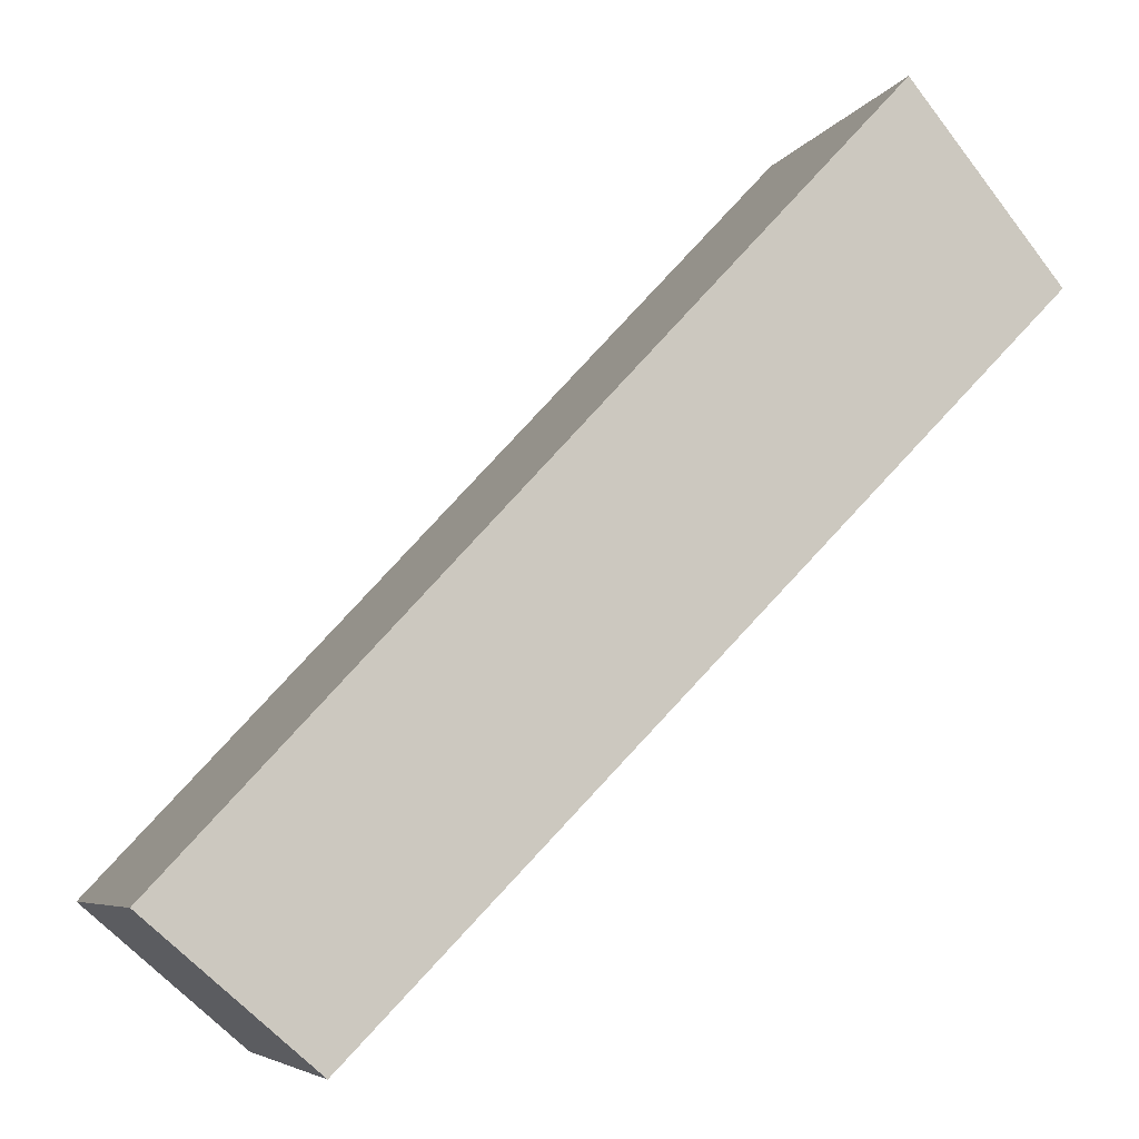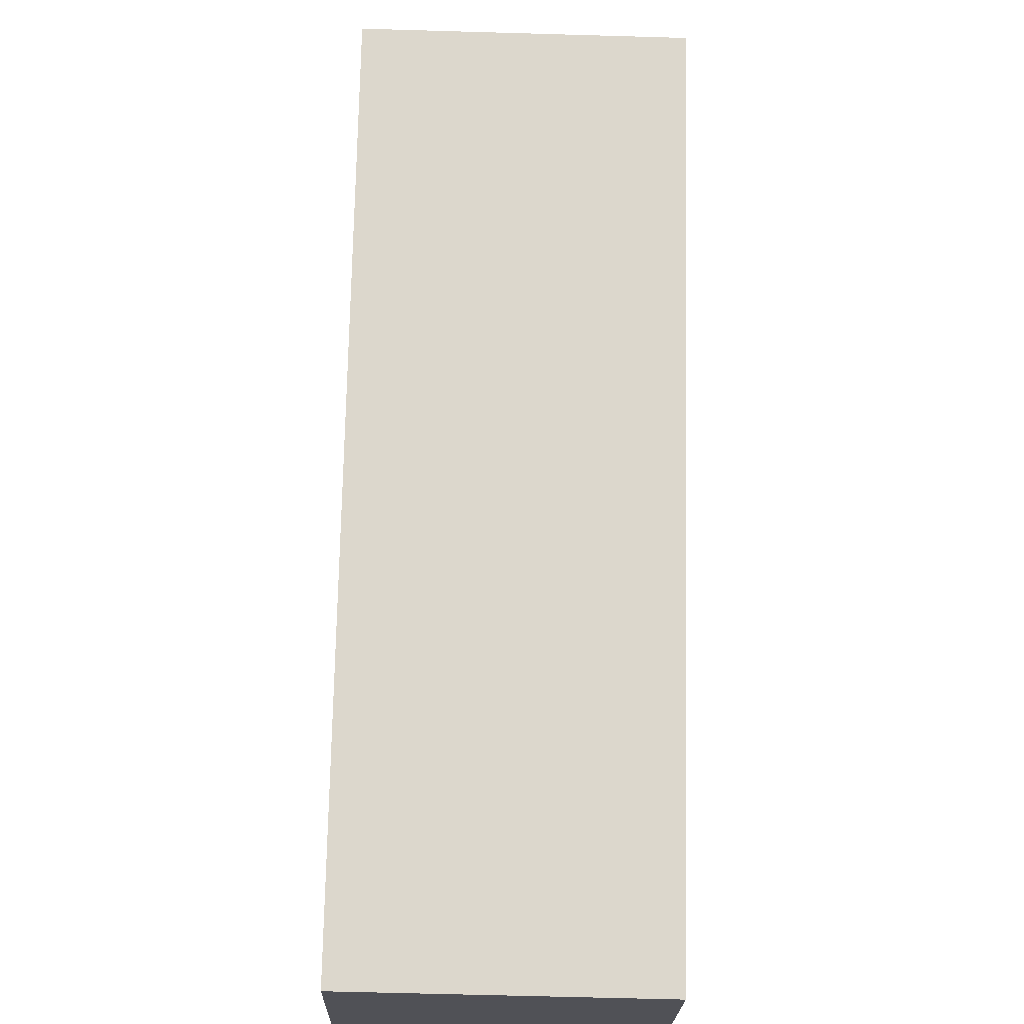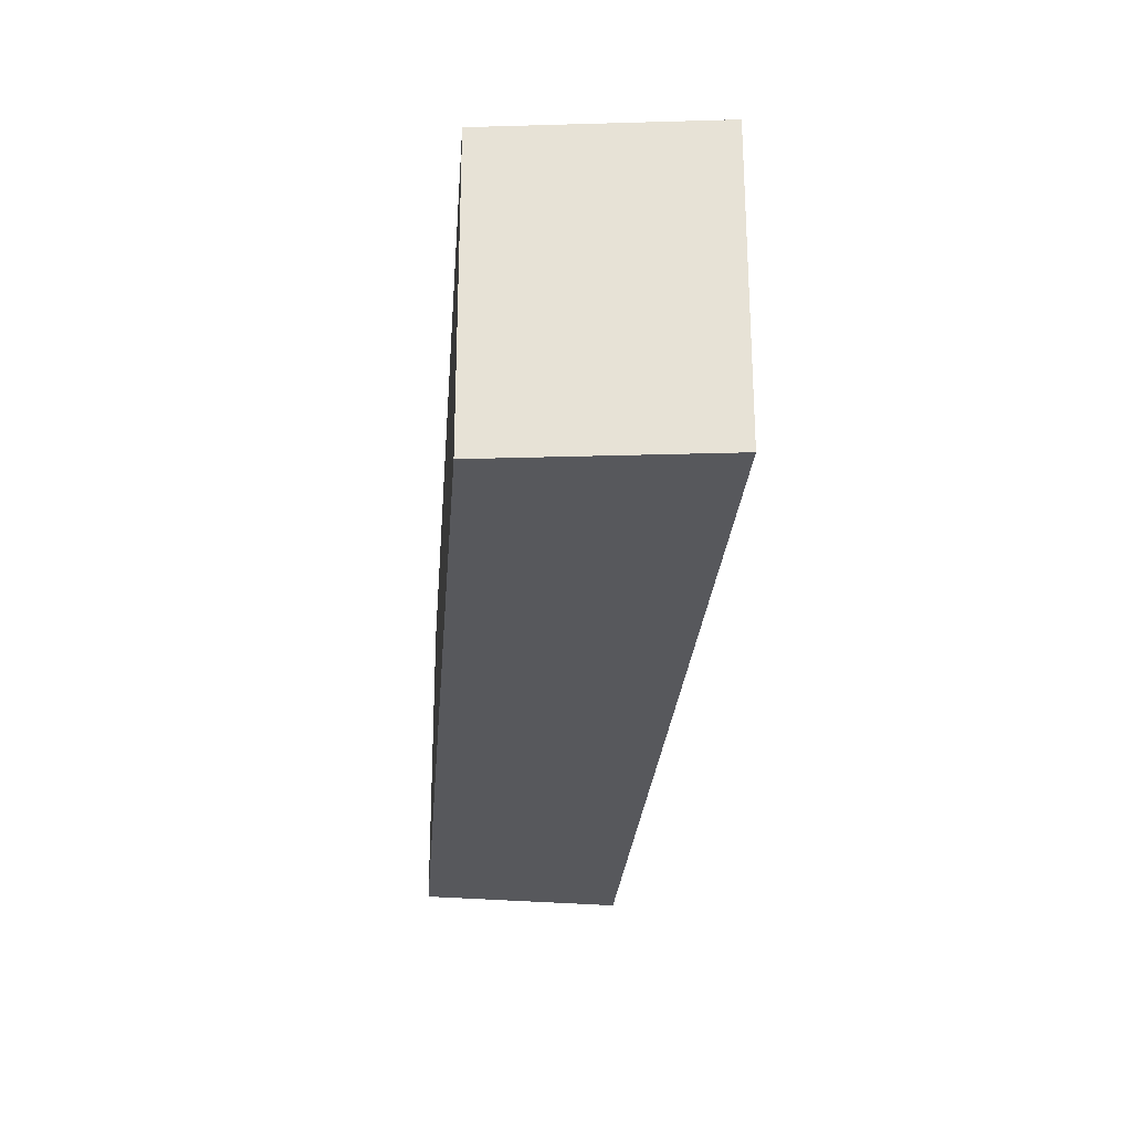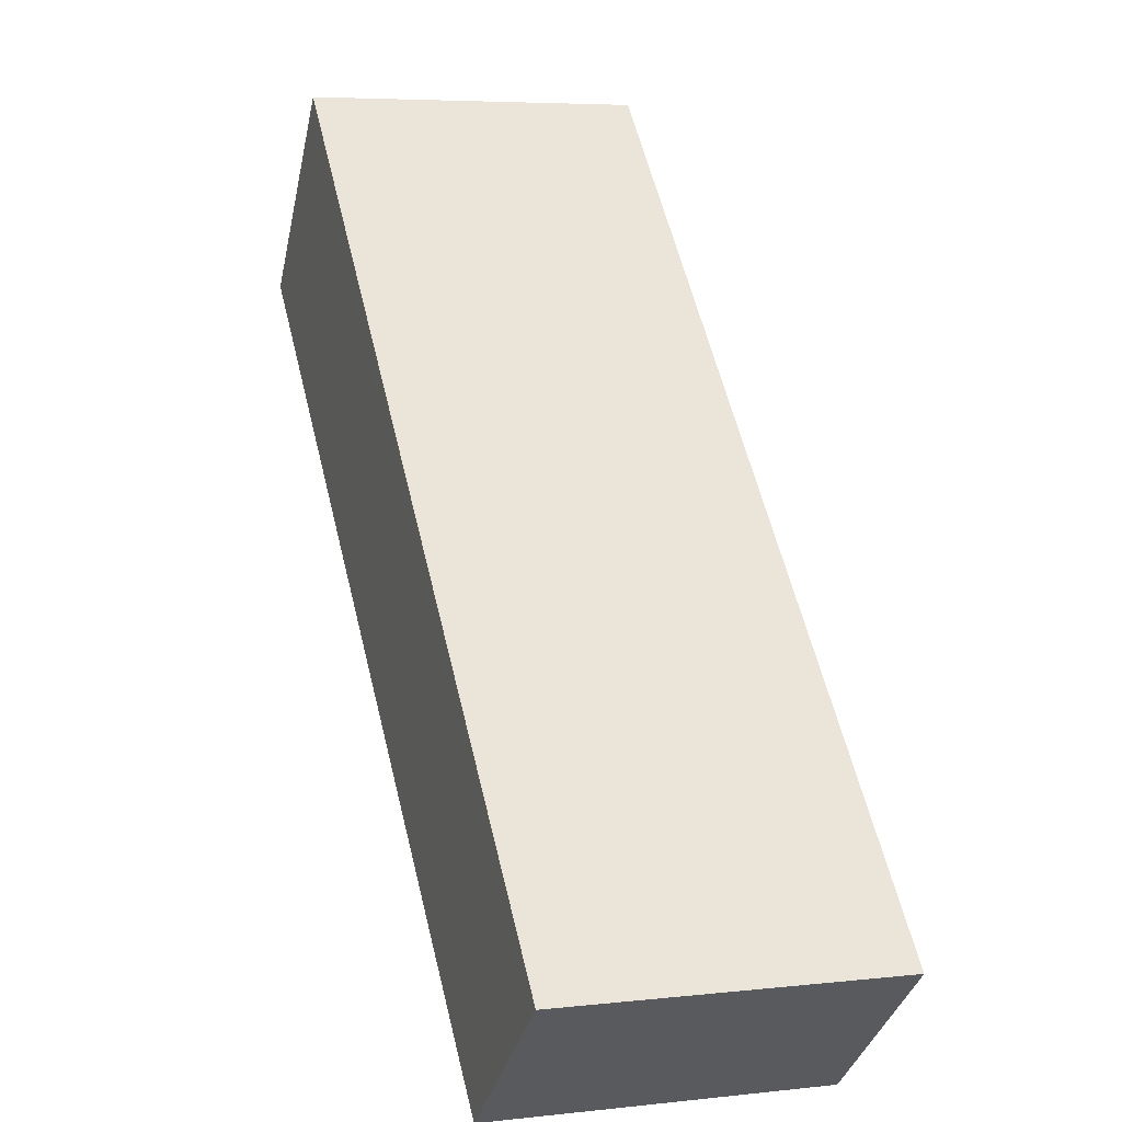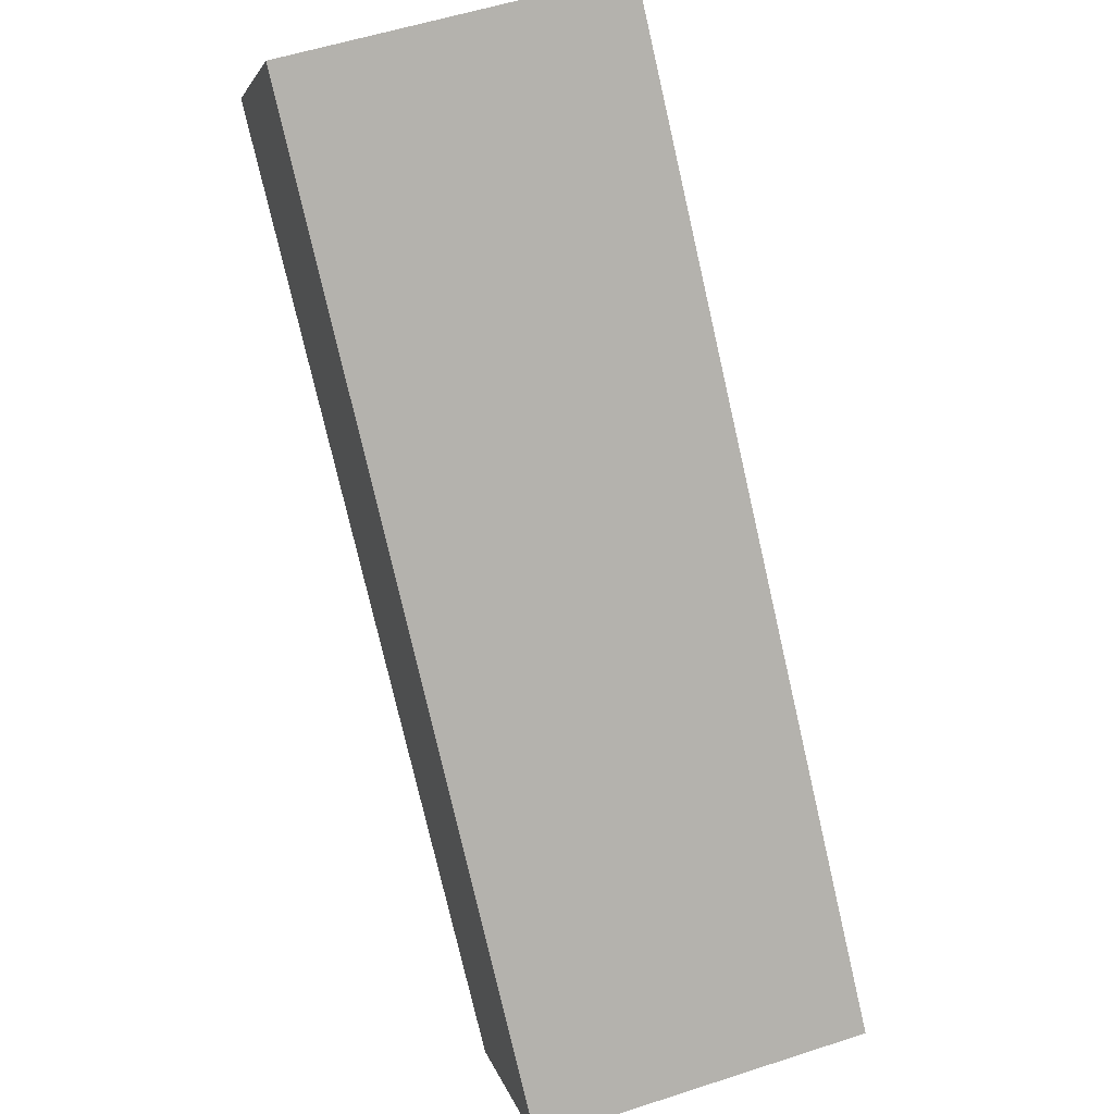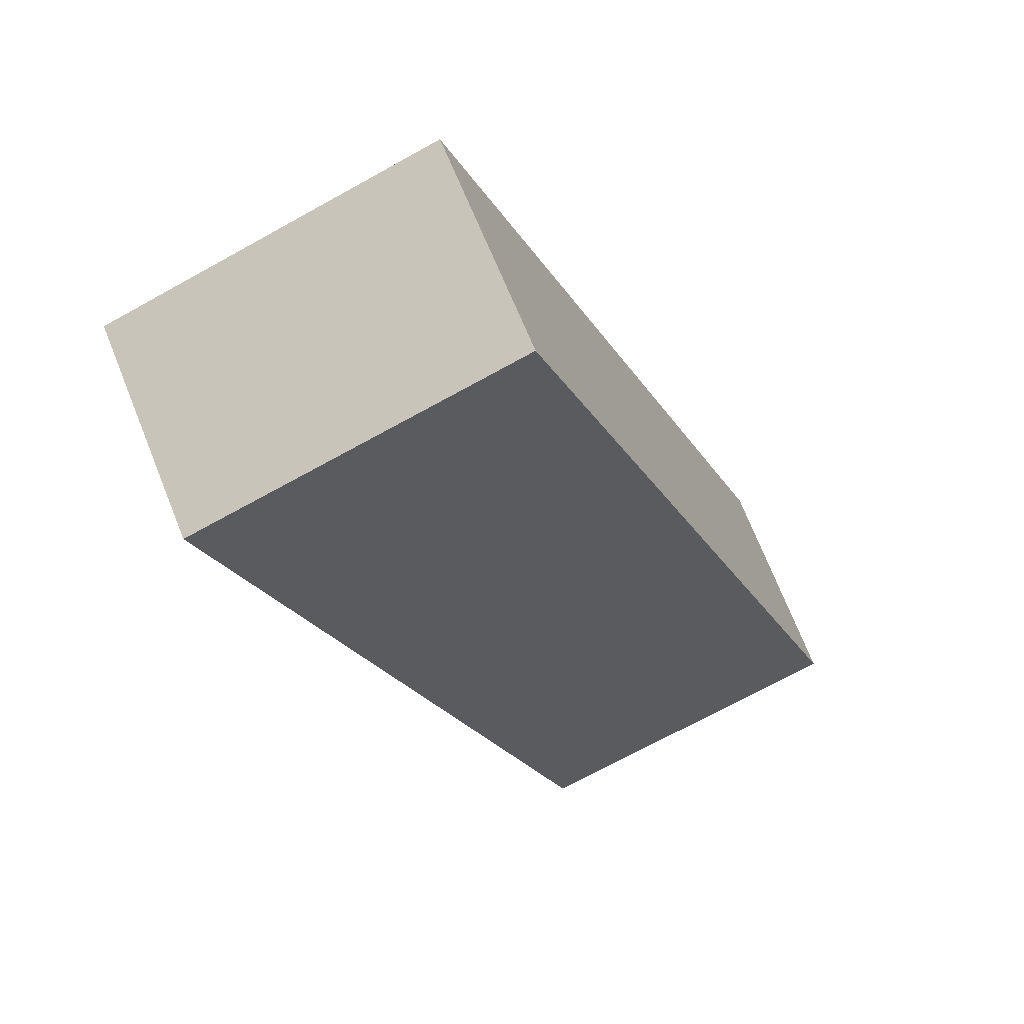
<metadata>
{"format":"obj","ext":"obj","renderer":"f3d","projection":"perspective","resolution":1024,"background":"white","views":[{"elev":-6.2,"azim":162.3,"up":"+Z"},{"elev":-61.0,"azim":-91.7,"up":"+Z"},{"elev":-28.5,"azim":-48.3,"up":"+Y"},{"elev":5.7,"azim":70.9,"up":"+Z"},{"elev":54.7,"azim":70.9,"up":"+Z"},{"elev":-69.1,"azim":119.2,"up":"+Z"}]}
</metadata>
<code>
v  0 1.458 8.928e-17
v  3.69 1.458 -2.446
v  2.979 1.458 -3.055
v  0.664 1.458 0.815
v  2.979 1.871e-16 -3.055
v  0 0 0
v  0.664 -4.99e-17 0.815
v  3.69 1.498e-16 -2.446
g defaultobject
f 1 2 3
f 2 1 4
f 5 1 3
f 1 5 6
f 6 4 1
f 4 6 7
f 7 2 4
f 2 7 8
f 8 3 2
f 3 8 5
f 5 7 6
f 7 5 8

</code>
